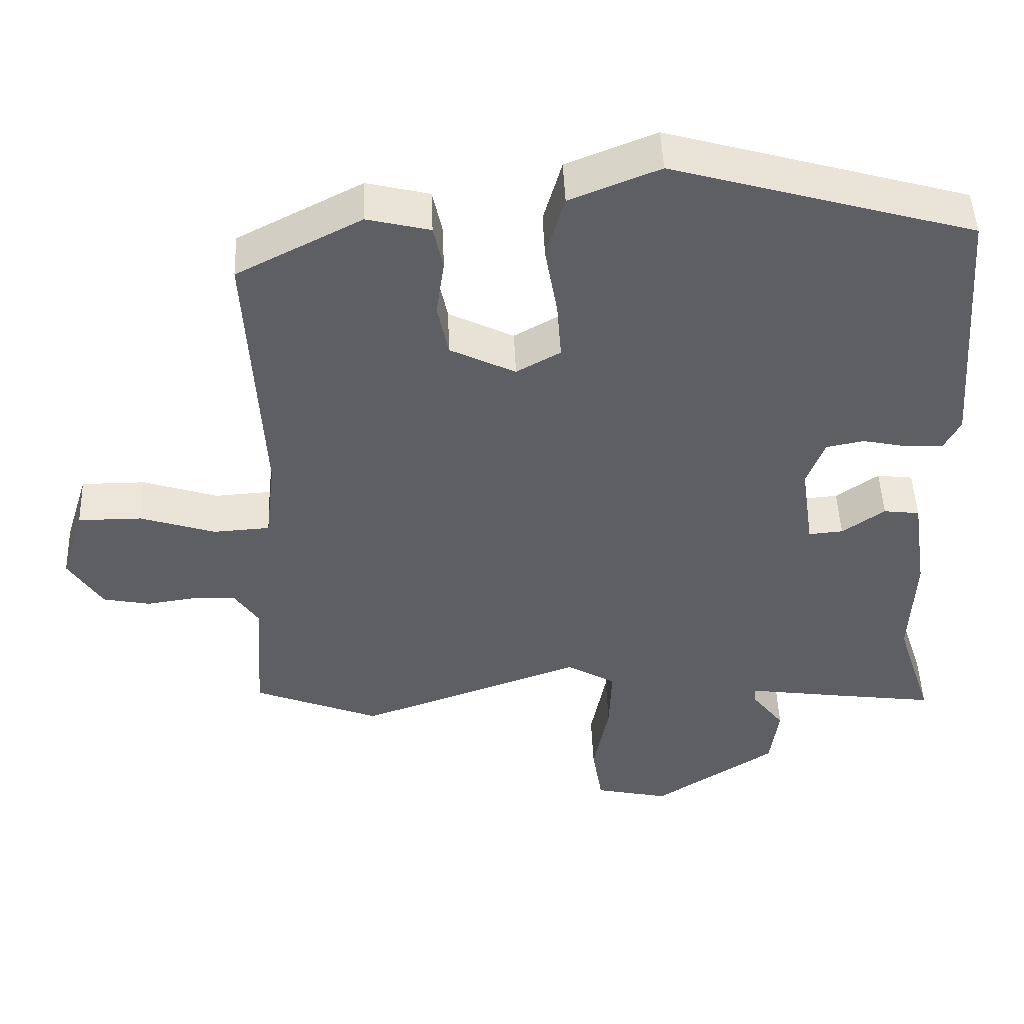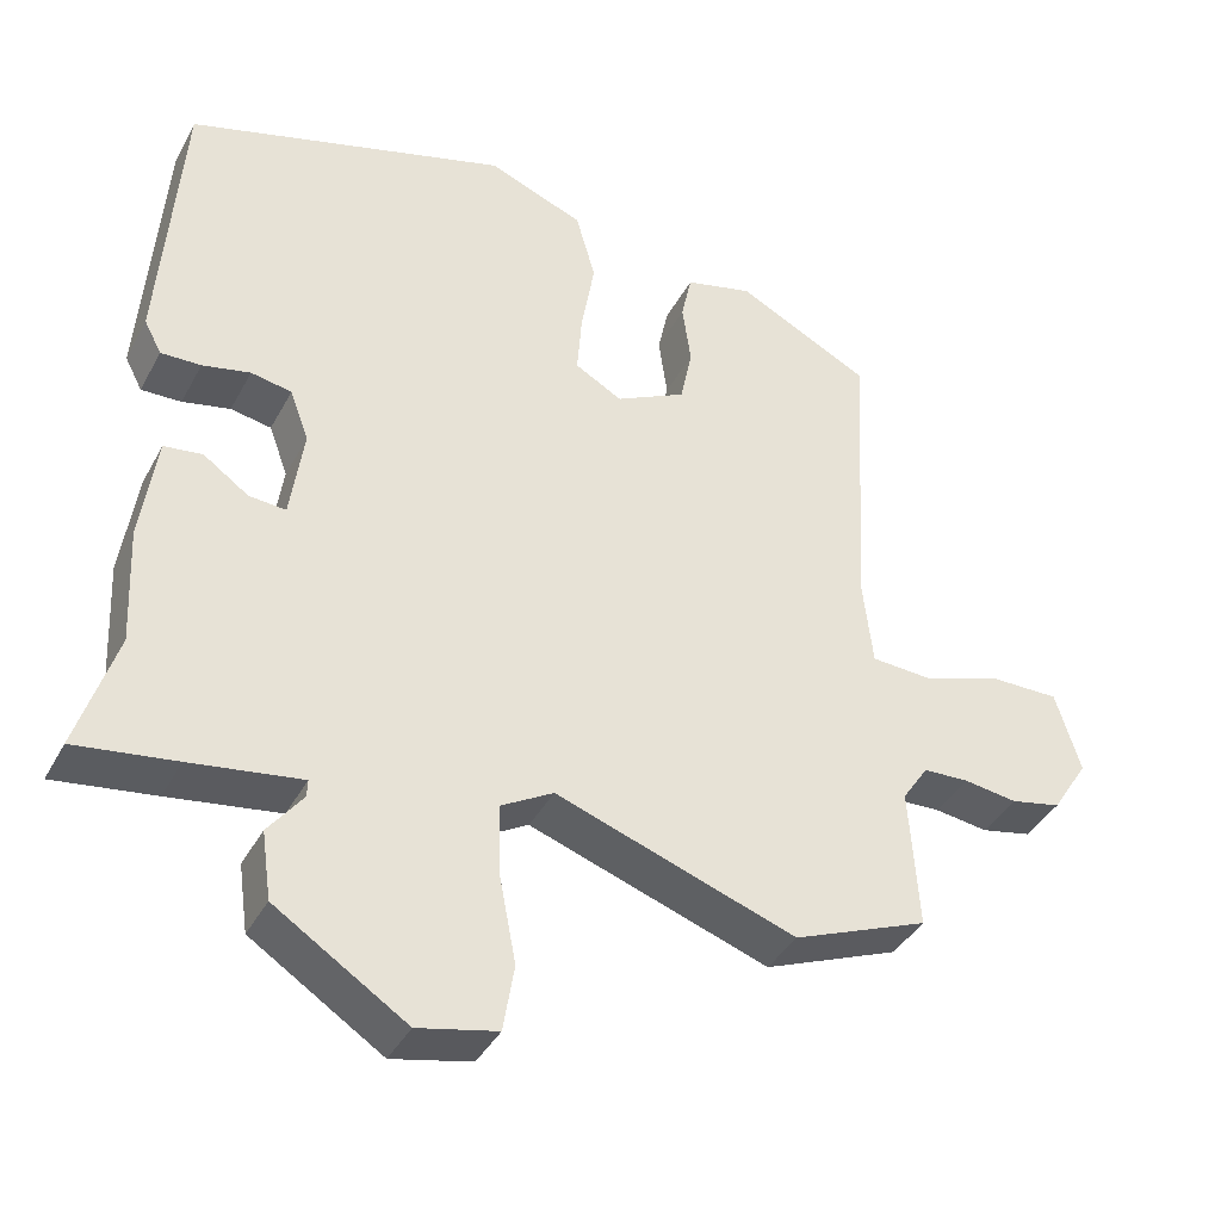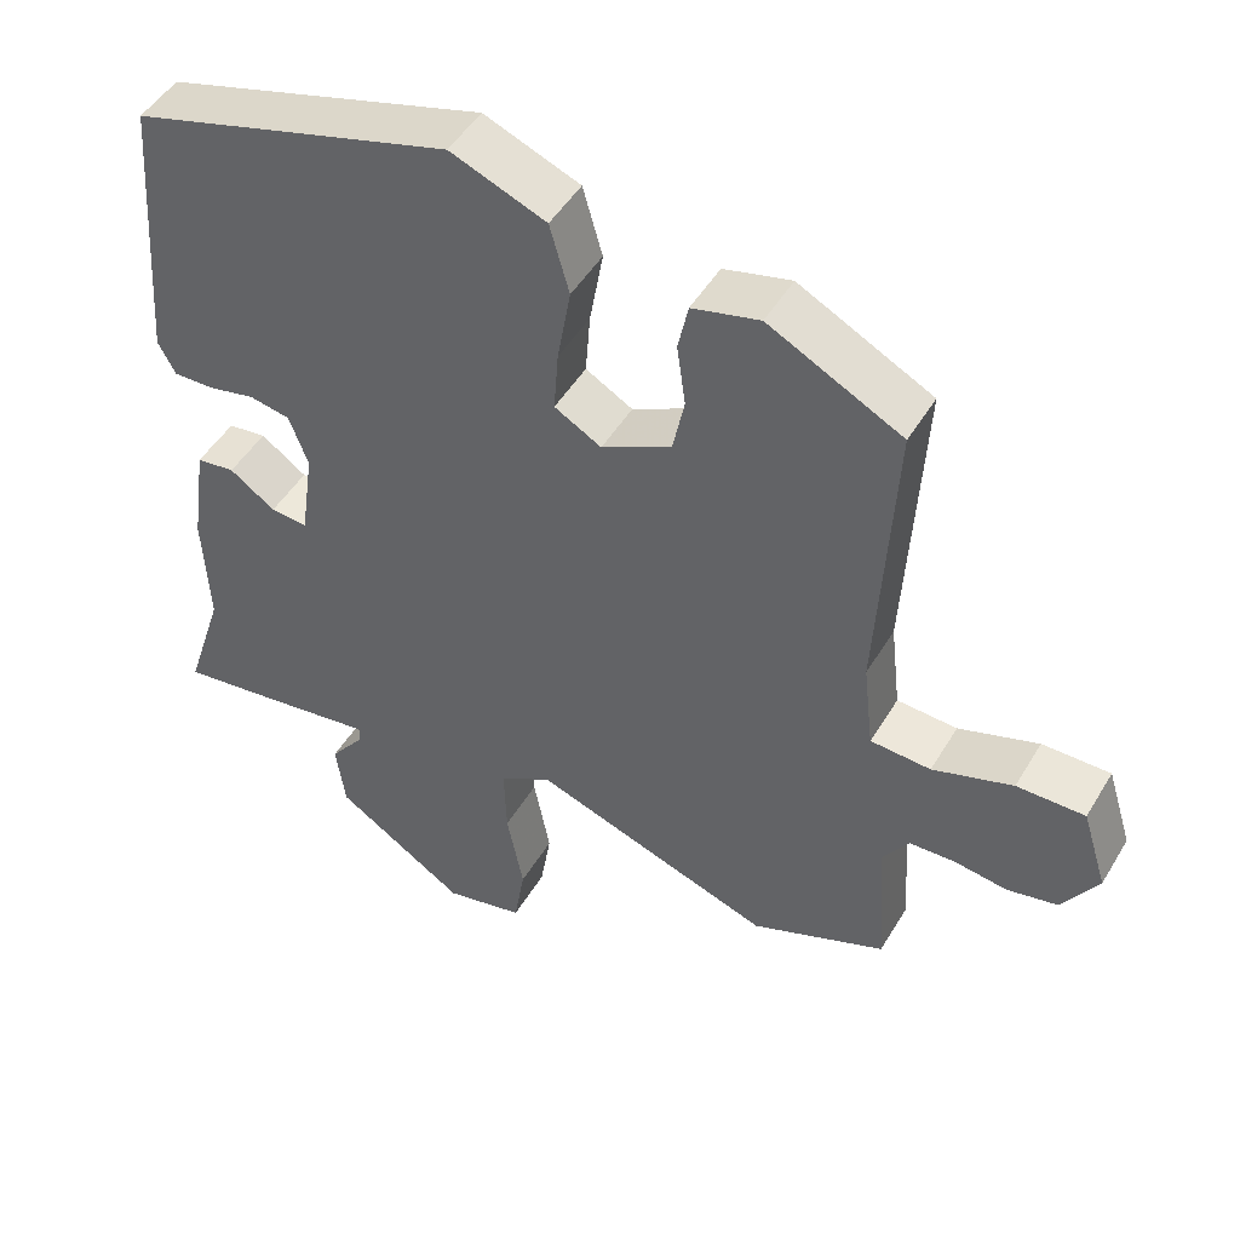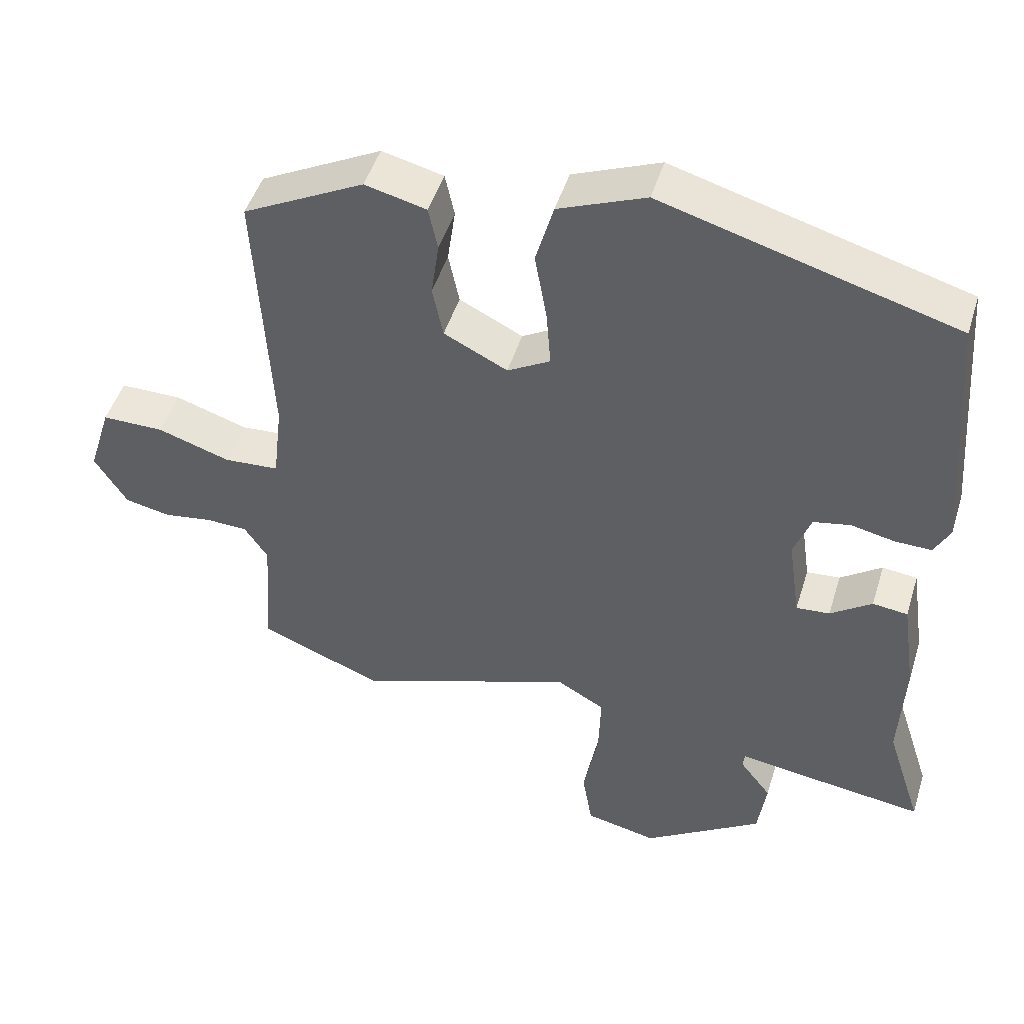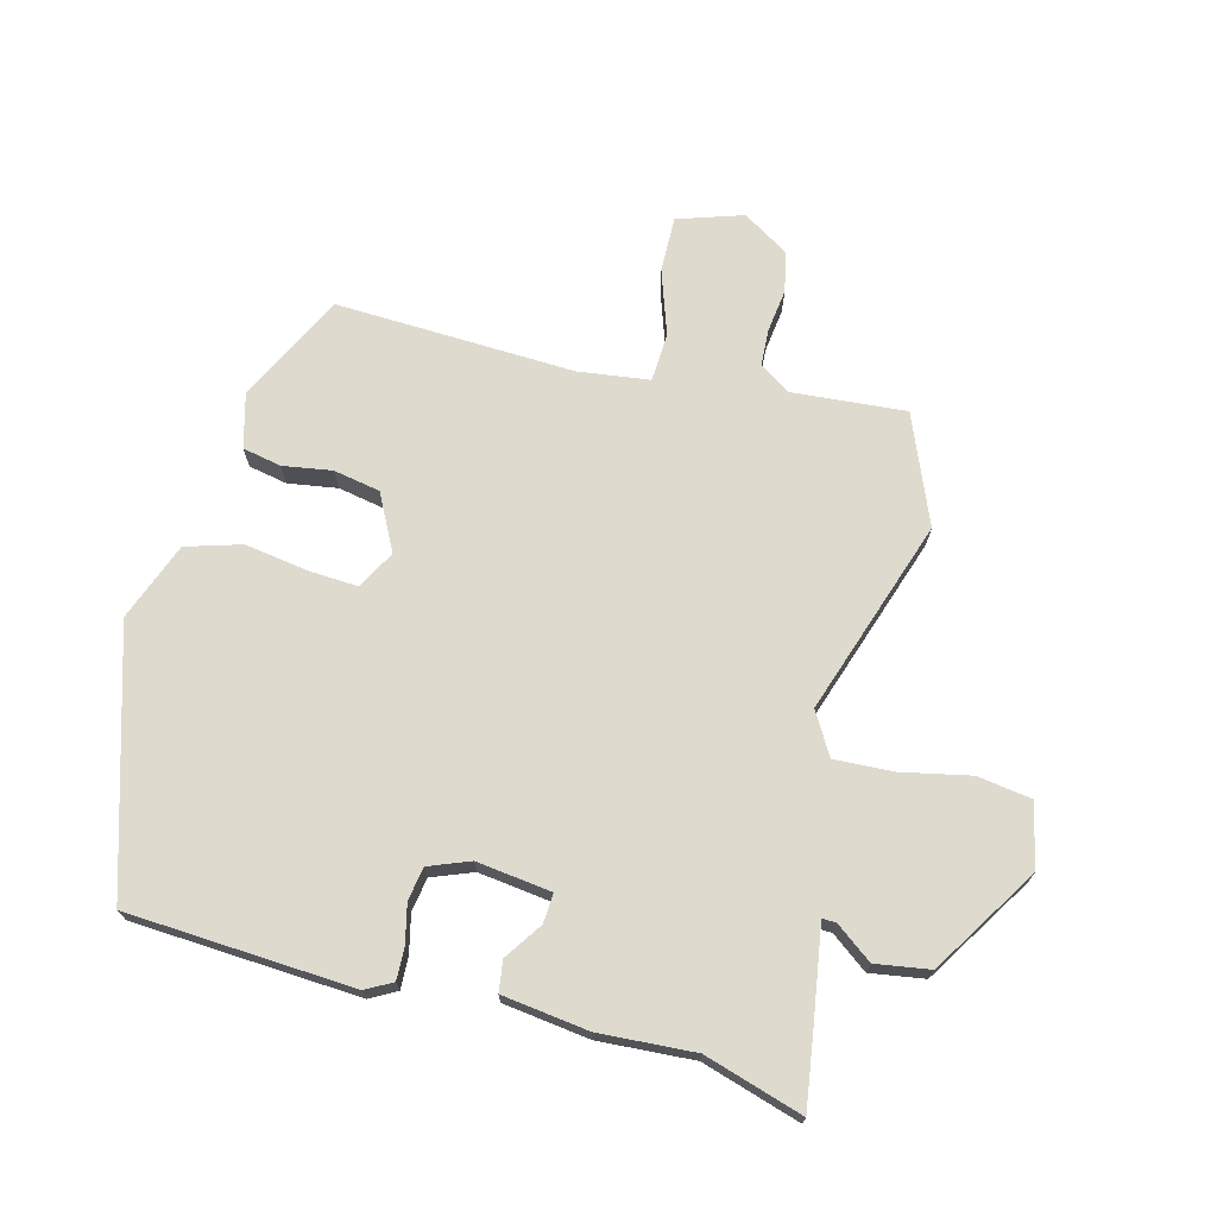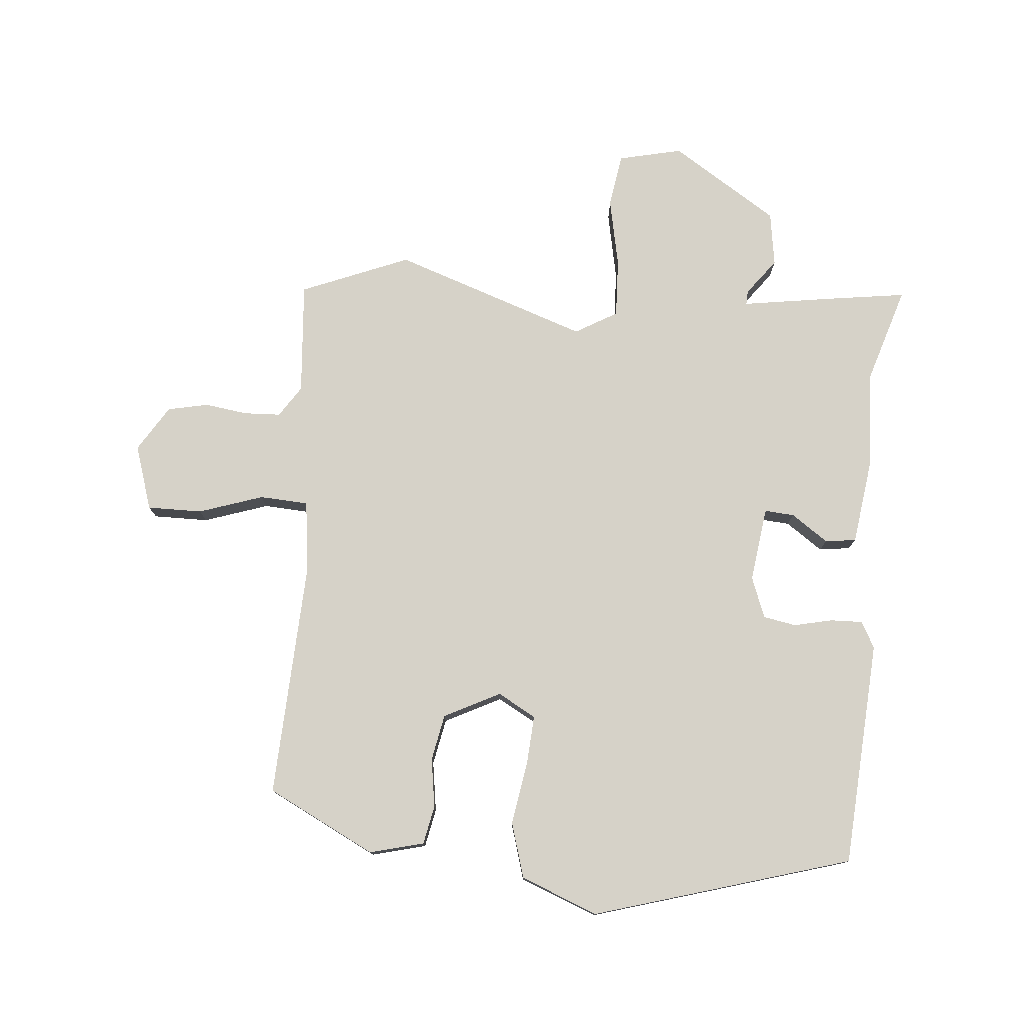
<metadata>
{"format":"obj","ext":"obj","renderer":"f3d","projection":"perspective","resolution":1024,"background":"white","views":[{"elev":47.9,"azim":-2.2,"up":"+Z"},{"elev":-38.9,"azim":154.3,"up":"+Z"},{"elev":48.2,"azim":-150.4,"up":"+Z"},{"elev":47.5,"azim":16.9,"up":"+Z"},{"elev":71.3,"azim":103.7,"up":"+Y"},{"elev":77.6,"azim":4.4,"up":"+Y"}]}
</metadata>
<code>
v -0.347 0.07 -0.56
v -0.519 0.07 -0.492
v -0.507 0.07 -0.313
v -0.54 0.07 -0.264
v -0.598 0.07 -0.262
v -0.666 0.07 -0.272
v -0.73 0.07 -0.259
v -0.776 0.07 -0.187
v -0.744 0.07 -0.084
v -0.657 0.07 -0.084
v -0.555 0.07 -0.117
v -0.478 0.07 -0.112
v -0.465 0.07 0.001
v -0.486 0.07 0.377
v -0.316 0.07 0.465
v -0.23 0.07 0.444
v -0.217 0.07 0.383
v -0.228 0.07 0.305
v -0.213 0.07 0.232
v -0.124 0.07 0.188
v -0.064 0.07 0.222
v -0.07 0.07 0.301
v -0.087 0.07 0.399
v -0.062 0.07 0.487
v 0.06 0.07 0.536
v 0.469 0.07 0.419
v 0.496 0.07 0.062
v 0.474 0.07 0.02
v 0.423 0.07 0.021
v 0.362 0.07 0.034
v 0.31 0.07 0.024
v 0.286 0.07 -0.041
v 0.303 0.07 -0.159
v 0.35 0.07 -0.155
v 0.408 0.07 -0.114
v 0.457 0.07 -0.12
v 0.477 0.07 -0.256
v 0.47 0.07 -0.407
v 0.52 0.07 -0.562
v 0.392 0.07 -0.545
v 0.251 0.07 -0.525
v 0.252 0.07 -0.547
v 0.296 0.07 -0.604
v 0.284 0.07 -0.69
v 0.117 0.07 -0.799
v 0.016 0.07 -0.777
v 0.002 0.07 -0.692
v 0.023 0.07 -0.583
v 0.026 0.07 -0.49
v -0.041 0.07 -0.452
v -0.347 0 -0.56
v -0.519 0 -0.492
v -0.507 0 -0.313
v -0.54 0 -0.264
v -0.598 0 -0.262
v -0.666 0 -0.272
v -0.73 0 -0.259
v -0.776 0 -0.187
v -0.744 0 -0.084
v -0.657 0 -0.084
v -0.555 0 -0.117
v -0.478 0 -0.112
v -0.465 0 0.001
v -0.486 0 0.377
v -0.316 0 0.465
v -0.23 0 0.444
v -0.217 0 0.383
v -0.228 0 0.305
v -0.213 0 0.232
v -0.124 0 0.188
v -0.064 0 0.222
v -0.07 0 0.301
v -0.087 0 0.399
v -0.062 0 0.487
v 0.06 0 0.536
v 0.469 0 0.419
v 0.496 0 0.062
v 0.474 0 0.02
v 0.423 0 0.021
v 0.362 0 0.034
v 0.31 0 0.024
v 0.286 0 -0.041
v 0.303 0 -0.159
v 0.35 0 -0.155
v 0.408 0 -0.114
v 0.457 0 -0.12
v 0.477 0 -0.256
v 0.47 0 -0.407
v 0.52 0 -0.562
v 0.392 0 -0.545
v 0.251 0 -0.525
v 0.252 0 -0.547
v 0.296 0 -0.604
v 0.284 0 -0.69
v 0.117 0 -0.799
v 0.016 0 -0.777
v 0.002 0 -0.692
v 0.023 0 -0.583
v 0.026 0 -0.49
v -0.041 0 -0.452
f 45 46 47 48
f 45 48 49
f 42 43 44 45
f 41 42 45 49
f 38 39 40 41
f 38 41 49 50
f 34 35 36 37
f 33 34 37 38
f 27 28 29 30
f 27 30 31
f 26 27 31
f 25 26 31
f 22 23 24 25
f 21 22 25 31
f 20 21 31 32
f 15 16 17 18
f 13 14 15 18
f 12 13 18 19
f 8 9 10 11
f 8 11 12
f 5 6 7 8
f 4 5 8 12
f 3 4 12 19
f 50 1 2 3
f 33 38 50 3
f 20 32 33
f 3 19 20 33
f 98 97 96 95
f 99 98 95
f 95 94 93 92
f 99 95 92 91
f 91 90 89 88
f 100 99 91 88
f 87 86 85 84
f 88 87 84 83
f 80 79 78 77
f 81 80 77
f 81 77 76
f 81 76 75
f 75 74 73 72
f 81 75 72 71
f 82 81 71 70
f 68 67 66 65
f 68 65 64 63
f 69 68 63 62
f 61 60 59 58
f 62 61 58
f 58 57 56 55
f 62 58 55 54
f 69 62 54 53
f 53 52 51 100
f 53 100 88 83
f 83 82 70
f 83 70 69 53
f 1 51 52 2
f 2 52 53 3
f 3 53 54 4
f 4 54 55 5
f 5 55 56 6
f 6 56 57 7
f 7 57 58 8
f 8 58 59 9
f 9 59 60 10
f 10 60 61 11
f 11 61 62 12
f 12 62 63 13
f 13 63 64 14
f 14 64 65 15
f 15 65 66 16
f 16 66 67 17
f 17 67 68 18
f 18 68 69 19
f 19 69 70 20
f 20 70 71 21
f 21 71 72 22
f 22 72 73 23
f 23 73 74 24
f 24 74 75 25
f 25 75 76 26
f 26 76 77 27
f 27 77 78 28
f 28 78 79 29
f 29 79 80 30
f 30 80 81 31
f 31 81 82 32
f 32 82 83 33
f 33 83 84 34
f 34 84 85 35
f 35 85 86 36
f 36 86 87 37
f 37 87 88 38
f 38 88 89 39
f 39 89 90 40
f 40 90 91 41
f 41 91 92 42
f 42 92 93 43
f 43 93 94 44
f 44 94 95 45
f 45 95 96 46
f 46 96 97 47
f 47 97 98 48
f 48 98 99 49
f 49 99 100 50
f 50 100 51 1

</code>
